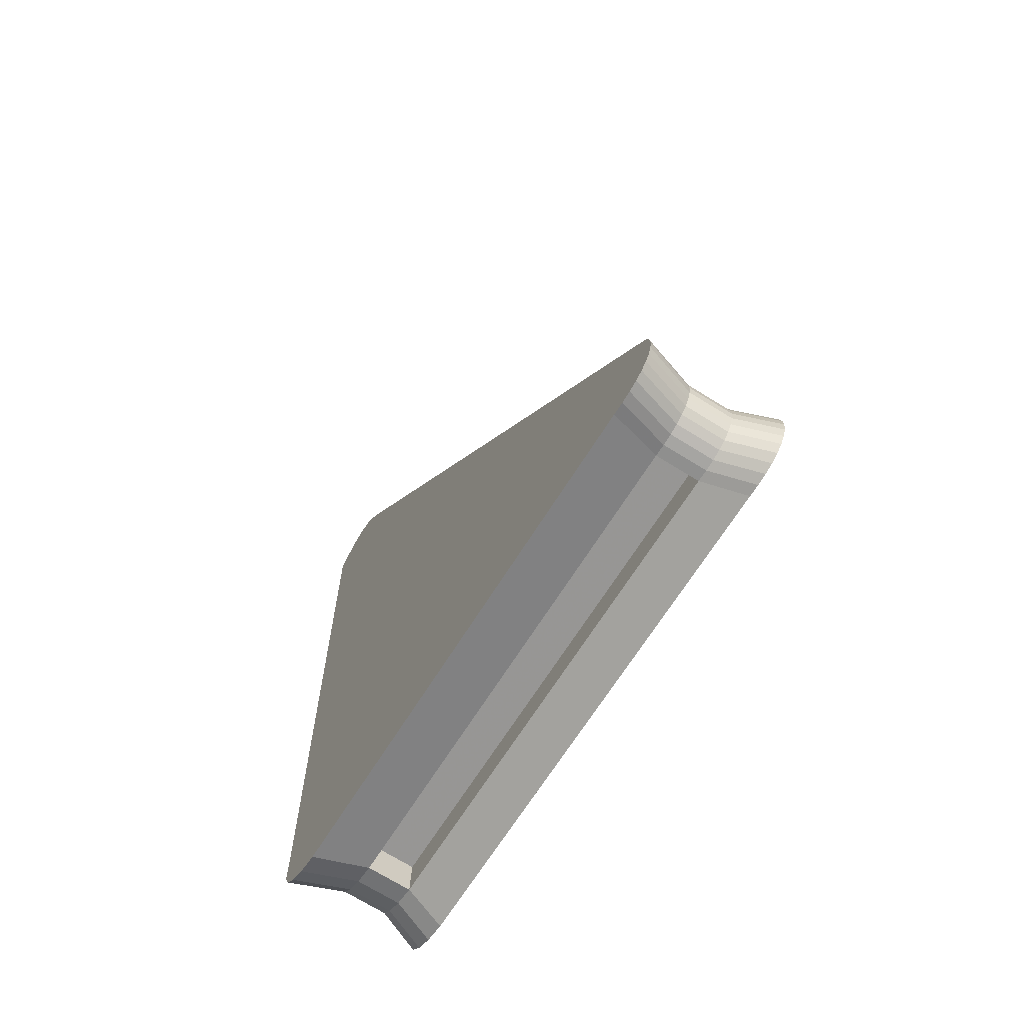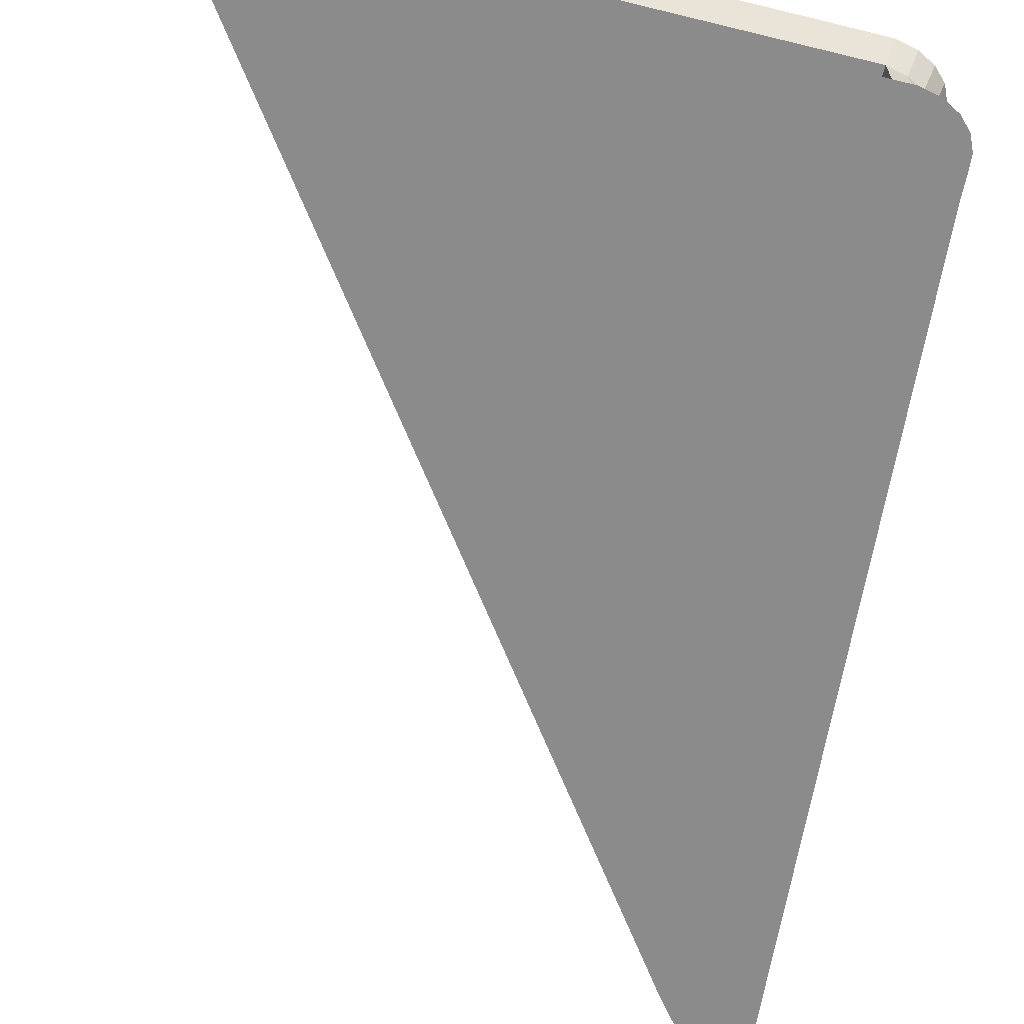
<metadata>
{"format":"obj","ext":"obj","renderer":"f3d","projection":"perspective","resolution":1024,"background":"white","views":[{"elev":-70.5,"azim":-121.9,"up":"+Y"},{"elev":-63.9,"azim":-10.9,"up":"+Z"}]}
</metadata>
<code>
o Cube_Cube.000
v -25.21 -23.84 2.479
v -25.12 -23.97 2.479
v -25.24 -22.5 2.479
v -25.32 -22.84 2.479
v 18 43.56 2.479
v 17.39 43.9 2.479
v 16.44 -19.66 2.479
v 16.44 -18.16 2.479
v -25 -24.08 2.479
v 16.3 43.11 2.479
v 15.2 41.49 2.479
v -24.02 -24.29 2.479
v -23.24 -24.21 2.479
v -25.34 -23.3 2.479
v 16.48 -16.54 2.479
v 15.8 -21.55 2.479
v 16.22 -21.08 2.479
v -24.8 -24.18 2.479
v 13.95 -22.31 2.479
v 17.16 43.92 2.479
v -25.29 -23.63 2.479
v 18.4 43.12 2.479
v -24.48 -24.27 2.479
v 16.42 -20.59 2.479
v 16.92 43.81 2.479
v 15.05 -21.99 2.479
v 15.15 41.52 12.56
v 16.25 43.14 12.56
v -24.02 -24.36 12.56
v -24.49 -24.33 12.56
v 16.28 -21.12 12.56
v 15.84 -21.6 12.56
v 16.89 43.86 12.56
v 17.15 43.98 12.56
v 15.07 -22.05 12.56
v 13.96 -22.37 12.56
v 17.41 43.96 12.56
v 18.04 43.61 12.56
v -25.4 -23.3 12.56
v -25.38 -22.83 12.56
v -23.24 -24.28 12.56
v -25.27 -23.87 12.56
v -25.36 -23.64 12.56
v -25.04 -24.13 12.56
v -25.17 -24.02 12.56
v 16.5 -18.17 12.56
v 16.5 -19.66 12.56
v -25.3 -22.48 12.56
v -24.82 -24.24 12.56
v 16.48 -20.61 12.56
v 18.47 43.14 12.56
v 16.54 -16.55 12.56
f 36 35 32 31 50 47 46 52 51 38 37 34 33 28 27 48 40 39 43 42 45 44 49 30 29 41
f 21 14 4 3 11 10 25 20 6 5 22 15 8 7 24 17 16 26 19 13 12 23 18 9 2 1
o Cube_Cube.002
v 16.25 43.14 1.996
v 15.15 41.52 1.996
v 15.15 41.52 1.996
v 16.25 43.14 1.996
v -24.49 -24.33 1.996
v -24.02 -24.36 1.996
v -24.02 -24.36 1.996
v -24.49 -24.33 1.996
v 15.84 -21.6 1.996
v 16.28 -21.12 1.996
v 16.28 -21.12 1.996
v 15.84 -21.6 1.996
v 17.15 43.98 1.996
v 16.89 43.86 1.996
v 16.89 43.86 1.996
v 17.15 43.98 1.996
v 13.96 -22.37 1.996
v 15.07 -22.05 1.996
v 15.07 -22.05 1.996
v 13.96 -22.37 1.996
v 17.41 43.96 1.996
v 18.04 43.61 1.996
v 18.04 43.61 1.996
v 17.41 43.96 1.996
v -25.38 -22.83 1.996
v -25.4 -23.3 1.996
v -25.4 -23.3 1.996
v -25.38 -22.83 1.996
v -23.24 -24.28 1.996
v -23.24 -24.28 1.996
v -25.36 -23.64 1.996
v -25.27 -23.87 1.996
v -25.27 -23.87 1.996
v -25.36 -23.64 1.996
v -25.17 -24.02 1.996
v -25.04 -24.13 1.996
v -25.04 -24.13 1.996
v -25.17 -24.02 1.996
v 16.5 -19.66 1.996
v 16.5 -18.17 1.996
v 16.5 -18.17 1.996
v 16.5 -19.66 1.996
v -25.3 -22.48 1.996
v -25.3 -22.48 1.996
v -24.82 -24.24 1.996
v -24.82 -24.24 1.996
v 16.48 -20.61 1.996
v 16.48 -20.61 1.996
v 18.47 43.14 1.996
v 18.47 43.14 1.996
v 16.54 -16.55 1.996
v 16.54 -16.55 1.996
v 19.49 41.45 9.569
v 20.59 43.94 12.56
v 18.64 -16.61 12.56
v 17.63 -16.01 9.569
v -21.95 -25.28 9.569
v -23.08 -26.37 12.56
v -23.98 -26.46 12.56
v -22.81 -25.37 9.569
v -24.82 -26.41 12.56
v -23.61 -25.32 9.569
v -25.57 -26.22 12.56
v -24.32 -25.13 9.569
v -26.22 -25.88 12.56
v -24.94 -24.82 9.569
v -26.75 -25.42 12.56
v -25.44 -24.38 9.569
v -27.15 -24.84 12.56
v -25.82 -23.83 9.569
v -27.4 -24.16 12.56
v -26.06 -23.18 9.569
v -27.51 -23.39 12.56
v -26.16 -22.45 9.569
v -27.46 -22.55 12.56
v -26.12 -21.65 9.569
v -27.27 -21.67 12.56
v -25.94 -20.81 9.569
v 16.25 43.14 12.56
v 15.15 41.52 12.56
v 15.15 41.52 12.56
v 16.25 43.14 12.56
v 13.53 -23.46 6.379
v 14.31 -24.45 2.479
v 15.9 -23.99 2.479
v 15.04 -23.02 6.379
v 17.18 -23.24 2.479
v 16.25 -22.31 6.379
v 18.09 -22.24 2.479
v 17.11 -21.36 6.379
v 18.57 -21.03 2.479
v 17.56 -20.21 6.379
v 18.6 -19.69 2.479
v 17.59 -18.93 6.379
v 18.6 -18.19 2.479
v 17.59 -17.52 6.379
v 18.64 -16.61 2.479
v 17.63 -16.01 6.379
v 13.53 -23.46 9.569
v 14.31 -24.45 12.56
v 19.49 41.45 6.38
v 20.59 43.94 2.479
v 19.35 45.27 2.479
v 18.31 42.71 6.38
v 18.05 46.01 2.479
v 17.07 43.41 6.38
v 16.77 46.12 2.479
v 15.86 43.52 6.38
v 15.6 45.58 2.479
v 14.75 43.01 6.38
v 14.59 44.43 2.479
v 13.79 41.91 6.38
v 13.4 42.67 2.479
v 12.66 40.25 6.38
v -27.27 -21.67 2.479
v -25.94 -20.81 6.379
v 13.4 42.67 12.56
v 12.66 40.25 9.569
v -24.27 -21.86 6.379
v 14.32 39.2 6.38
v 14.59 44.43 12.56
v 13.79 41.91 9.569
v 15.6 45.58 12.56
v 14.75 43.01 9.569
v 16.77 46.12 12.56
v 15.86 43.52 9.569
v 18.05 46.01 12.56
v 17.07 43.41 9.569
v 19.35 45.27 12.56
v 18.31 42.71 9.569
v -21.95 -25.28 6.379
v -23.08 -26.37 2.479
v -22.1 -22.37 9.569
v 13.38 -20.55 9.569
v 18.6 -18.19 12.56
v 17.59 -17.52 9.569
v 18.6 -19.69 12.56
v 17.59 -18.93 9.569
v 18.57 -21.03 12.56
v 17.56 -20.21 9.569
v 18.09 -22.24 12.56
v 17.11 -21.36 9.569
v 17.18 -23.24 12.56
v 16.25 -22.31 9.569
v 15.9 -23.99 12.56
v 15.04 -23.02 9.569
v -27.46 -22.55 2.479
v -26.12 -21.65 6.379
v -27.51 -23.39 2.479
v -26.16 -22.45 6.379
v -27.4 -24.16 2.479
v -26.06 -23.18 6.379
v -27.15 -24.84 2.479
v -25.82 -23.83 6.379
v -26.75 -25.42 2.479
v -25.44 -24.38 6.379
v -26.22 -25.88 2.479
v -24.94 -24.82 6.379
v -25.57 -26.22 2.479
v -24.32 -25.13 6.379
v -24.82 -26.41 2.479
v -23.61 -25.32 6.379
v -23.98 -26.46 2.479
v -22.81 -25.37 6.379
v 15 -15.93 9.569
v 16.85 41.53 9.569
v 14.32 39.2 9.569
v -24.27 -21.86 9.569
v 13.38 -20.55 6.379
v -22.1 -22.37 6.379
v 16.85 41.53 6.38
v 15 -15.93 6.379
v -23.24 -24.28 12.56
v -24.02 -24.36 12.56
v -24.49 -24.33 12.56
v -24.82 -24.24 12.56
v -25.04 -24.13 12.56
v -25.17 -24.02 12.56
v -25.27 -23.87 12.56
v -25.36 -23.64 12.56
v -25.4 -23.3 12.56
v -25.38 -22.83 12.56
v -25.3 -22.48 12.56
v 15.07 -22.05 12.56
v 13.96 -22.37 12.56
v 15.84 -21.6 12.56
v 16.28 -21.12 12.56
v 16.48 -20.61 12.56
v 16.5 -19.66 12.56
v 16.5 -18.17 12.56
v 16.54 -16.55 12.56
v 18.04 43.61 12.56
v 18.47 43.14 12.56
v 17.41 43.96 12.56
v 17.15 43.98 12.56
v 16.89 43.86 12.56
v -24.02 -24.36 12.56
v -24.49 -24.33 12.56
v 16.28 -21.12 12.56
v 15.84 -21.6 12.56
v 16.89 43.86 12.56
v 17.15 43.98 12.56
v 15.07 -22.05 12.56
v 13.96 -22.37 12.56
v 17.41 43.96 12.56
v 18.04 43.61 12.56
v -25.4 -23.3 12.56
v -25.38 -22.83 12.56
v -23.24 -24.28 12.56
v -25.27 -23.87 12.56
v -25.36 -23.64 12.56
v -25.04 -24.13 12.56
v -25.17 -24.02 12.56
v 16.5 -18.17 12.56
v 16.5 -19.66 12.56
v -25.3 -22.48 12.56
v -24.82 -24.24 12.56
v 16.48 -20.61 12.56
v 18.47 43.14 12.56
v 16.54 -16.55 12.56
v -25.21 -23.84 2.479
v -25.12 -23.97 2.479
v -25.24 -22.5 2.479
v -25.32 -22.84 2.479
v 18 43.56 2.479
v 17.39 43.9 2.479
v 16.44 -19.66 2.479
v 16.44 -18.16 2.479
v -25 -24.08 2.479
v 16.3 43.11 2.479
v 15.2 41.49 2.479
v -24.02 -24.29 2.479
v -23.24 -24.21 2.479
v -25.34 -23.3 2.479
v 16.48 -16.54 2.479
v 15.8 -21.55 2.479
v 16.22 -21.08 2.479
v -24.8 -24.18 2.479
v 13.95 -22.31 2.479
v 17.16 43.92 2.479
v -25.29 -23.63 2.479
v 18.4 43.12 2.479
v -24.48 -24.27 2.479
v 16.42 -20.59 2.479
v 16.92 43.81 2.479
v 15.05 -21.99 2.479
v 19.49 41.45 9.569
v 20.59 43.94 12.56
v 18.64 -16.61 12.56
v 17.63 -16.01 9.569
v -21.95 -25.28 9.569
v -23.08 -26.37 12.56
v -23.98 -26.46 12.56
v -22.81 -25.37 9.569
v -24.82 -26.41 12.56
v -23.61 -25.32 9.569
v -25.57 -26.22 12.56
v -24.32 -25.13 9.569
v -26.22 -25.88 12.56
v -24.94 -24.82 9.569
v -26.75 -25.42 12.56
v -25.44 -24.38 9.569
v -27.15 -24.84 12.56
v -25.82 -23.83 9.569
v -27.4 -24.16 12.56
v -26.06 -23.18 9.569
v -27.51 -23.39 12.56
v -26.16 -22.45 9.569
v -27.46 -22.55 12.56
v -26.12 -21.65 9.569
v -27.27 -21.67 12.56
v -25.94 -20.81 9.569
v 16.25 43.14 12.56
v 15.15 41.52 12.56
v 15.15 41.52 12.56
v 16.25 43.14 12.56
v 13.53 -23.46 6.379
v 14.31 -24.45 2.479
v 15.9 -23.99 2.479
v 15.04 -23.02 6.379
v 17.18 -23.24 2.479
v 16.25 -22.31 6.379
v 18.09 -22.24 2.479
v 17.11 -21.36 6.379
v 18.57 -21.03 2.479
v 17.56 -20.21 6.379
v 18.6 -19.69 2.479
v 17.59 -18.93 6.379
v 18.6 -18.19 2.479
v 17.59 -17.52 6.379
v 18.64 -16.61 2.479
v 17.63 -16.01 6.379
v 13.53 -23.46 9.569
v 14.31 -24.45 12.56
v 19.49 41.45 6.38
v 20.59 43.94 2.479
v 19.35 45.27 2.479
v 18.31 42.71 6.38
v 18.05 46.01 2.479
v 17.07 43.41 6.38
v 16.77 46.12 2.479
v 15.86 43.52 6.38
v 15.6 45.58 2.479
v 14.75 43.01 6.38
v 14.59 44.43 2.479
v 13.79 41.91 6.38
v 13.4 42.67 2.479
v 12.66 40.25 6.38
v -27.27 -21.67 2.479
v -25.94 -20.81 6.379
v 13.4 42.67 12.56
v 12.66 40.25 9.569
v -24.27 -21.86 6.379
v 14.32 39.2 6.38
v 14.59 44.43 12.56
v 13.79 41.91 9.569
v 15.6 45.58 12.56
v 14.75 43.01 9.569
v 16.77 46.12 12.56
v 15.86 43.52 9.569
v 18.05 46.01 12.56
v 17.07 43.41 9.569
v 19.35 45.27 12.56
v 18.31 42.71 9.569
v -21.95 -25.28 6.379
v -23.08 -26.37 2.479
v -22.1 -22.37 9.569
v 13.38 -20.55 9.569
v 18.6 -18.19 12.56
v 17.59 -17.52 9.569
v 18.6 -19.69 12.56
v 17.59 -18.93 9.569
v 18.57 -21.03 12.56
v 17.56 -20.21 9.569
v 18.09 -22.24 12.56
v 17.11 -21.36 9.569
v 17.18 -23.24 12.56
v 16.25 -22.31 9.569
v 15.9 -23.99 12.56
v 15.04 -23.02 9.569
v -27.46 -22.55 2.479
v -26.12 -21.65 6.379
v -27.51 -23.39 2.479
v -26.16 -22.45 6.379
v -27.4 -24.16 2.479
v -26.06 -23.18 6.379
v -27.15 -24.84 2.479
v -25.82 -23.83 6.379
v -26.75 -25.42 2.479
v -25.44 -24.38 6.379
v -26.22 -25.88 2.479
v -24.94 -24.82 6.379
v -25.57 -26.22 2.479
v -24.32 -25.13 6.379
v -24.82 -26.41 2.479
v -23.61 -25.32 6.379
v -23.98 -26.46 2.479
v -22.81 -25.37 6.379
v 15 -15.93 9.569
v 16.85 41.53 9.569
v 14.32 39.2 9.569
v -24.27 -21.86 9.569
v 13.38 -20.55 6.379
v -22.1 -22.37 6.379
v 16.85 41.53 6.38
v 15 -15.93 6.379
v -23.24 -24.28 12.56
v -24.02 -24.36 12.56
v -24.49 -24.33 12.56
v -24.82 -24.24 12.56
v -25.04 -24.13 12.56
v -25.17 -24.02 12.56
v -25.27 -23.87 12.56
v -25.36 -23.64 12.56
v -25.4 -23.3 12.56
v -25.38 -22.83 12.56
v -25.3 -22.48 12.56
v 15.07 -22.05 12.56
v 13.96 -22.37 12.56
v 15.84 -21.6 12.56
v 16.28 -21.12 12.56
v 16.48 -20.61 12.56
v 16.5 -19.66 12.56
v 16.5 -18.17 12.56
v 16.54 -16.55 12.56
v 18.04 43.61 12.56
v 18.47 43.14 12.56
v 17.41 43.96 12.56
v 17.15 43.98 12.56
v 16.89 43.86 12.56
v -24.02 -24.36 12.56
v -24.49 -24.33 12.56
v 16.28 -21.12 12.56
v 15.84 -21.6 12.56
v 16.89 43.86 12.56
v 17.15 43.98 12.56
v 15.07 -22.05 12.56
v 13.96 -22.37 12.56
v 17.41 43.96 12.56
v 18.04 43.61 12.56
v -25.4 -23.3 12.56
v -25.38 -22.83 12.56
v -23.24 -24.28 12.56
v -25.27 -23.87 12.56
v -25.36 -23.64 12.56
v -25.04 -24.13 12.56
v -25.17 -24.02 12.56
v 16.5 -18.17 12.56
v 16.5 -19.66 12.56
v -25.3 -22.48 12.56
v -24.82 -24.24 12.56
v 16.48 -20.61 12.56
v 18.47 43.14 12.56
v 16.54 -16.55 12.56
v -25.21 -23.84 2.479
v -25.12 -23.97 2.479
v -25.24 -22.5 2.479
v -25.32 -22.84 2.479
v 18 43.56 2.479
v 17.39 43.9 2.479
v 16.44 -19.66 2.479
v 16.44 -18.16 2.479
v -25 -24.08 2.479
v 16.3 43.11 2.479
v 15.2 41.49 2.479
v -24.02 -24.29 2.479
v -23.24 -24.21 2.479
v -25.34 -23.3 2.479
v 16.48 -16.54 2.479
v 15.8 -21.55 2.479
v 16.22 -21.08 2.479
v -24.8 -24.18 2.479
v 13.95 -22.31 2.479
v 17.16 43.92 2.479
v -25.29 -23.63 2.479
v 18.4 43.12 2.479
v -24.48 -24.27 2.479
v 16.42 -20.59 2.479
v 16.92 43.81 2.479
v 15.05 -21.99 2.479
f 53 54 55 56
f 57 58 59 60
f 61 62 63 64
f 65 66 67 68
f 69 70 71 72
f 73 74 75 76
f 77 78 79 80
f 81 69 72 82
f 83 84 85 86
f 87 88 89 90
f 91 92 93 94
f 54 95 96 55
f 97 57 60 98
f 62 99 100 63
f 66 53 56 67
f 58 81 82 59
f 70 61 64 71
f 76 65 68 73
f 95 77 80 96
f 74 101 102 75
f 78 83 86 79
f 92 103 104 93
f 84 87 90 85
f 103 102 101 104
f 88 97 98 89
f 99 91 94 100
f 105 106 107 108
f 109 110 111 112
f 112 111 113 114
f 114 113 115 116
f 116 115 117 118
f 118 117 119 120
f 120 119 121 122
f 122 121 123 124
f 124 123 125 126
f 126 125 127 128
f 128 127 129 130
f 131 132 133 134
f 135 136 137 138
f 138 137 139 140
f 140 139 141 142
f 142 141 143 144
f 144 143 145 146
f 146 145 147 148
f 148 147 149 150
f 151 152 110 109
f 153 154 155 156
f 156 155 157 158
f 158 157 159 160
f 160 159 161 162
f 162 161 163 164
f 164 163 165 166
f 166 165 167 168
f 169 170 130 129
f 166 168 171 172
f 173 174 170 169
f 174 164 166 170
f 175 176 174 173
f 176 162 164 174
f 177 178 176 175
f 178 160 162 176
f 179 180 178 177
f 180 158 160 178
f 181 182 180 179
f 182 156 158 180
f 106 105 182 181
f 105 153 156 182
f 136 135 183 184
f 151 109 185 186
f 187 188 108 107
f 188 148 150 108
f 189 190 188 187
f 190 146 148 188
f 191 192 190 189
f 192 144 146 190
f 193 194 192 191
f 194 142 144 192
f 195 196 194 193
f 196 140 142 194
f 197 198 196 195
f 198 138 140 196
f 152 151 198 197
f 151 135 138 198
f 199 200 168 167
f 200 128 130 168
f 201 202 200 199
f 202 126 128 200
f 203 204 202 201
f 204 124 126 202
f 205 206 204 203
f 206 122 124 204
f 207 208 206 205
f 208 120 122 206
f 209 210 208 207
f 210 118 120 208
f 211 212 210 209
f 212 116 118 210
f 213 214 212 211
f 214 114 116 212
f 215 216 214 213
f 216 112 114 214
f 184 183 216 215
f 183 109 112 216
f 154 153 150 149
f 105 108 217 218
f 219 172 171 220
f 130 170 219 220
f 170 166 172 219
f 168 130 220 171
f 221 186 185 222
f 183 135 221 222
f 135 151 186 221
f 109 183 222 185
f 223 218 217 224
f 150 153 223 224
f 153 105 218 223
f 108 150 224 217
f 225 226 111 110
f 226 227 113 111
f 227 228 115 113
f 228 229 117 115
f 229 230 119 117
f 230 231 121 119
f 231 232 123 121
f 232 233 125 123
f 233 234 127 125
f 234 235 129 127
f 236 237 152 197
f 238 236 197 195
f 239 238 195 193
f 240 239 193 191
f 241 240 191 189
f 242 241 189 187
f 243 242 187 107
f 237 225 110 152
f 244 245 106 181
f 246 244 181 179
f 247 246 179 177
f 248 247 177 175
f 131 248 175 173
f 132 131 173 169
f 235 132 169 129
f 245 243 107 106
f 227 226 249 250
f 238 239 251 252
f 247 248 253 254
f 237 236 255 256
f 257 258 244 246
f 234 233 259 260
f 225 237 256 261
f 232 231 262 263
f 230 229 264 265
f 241 242 266 267
f 132 235 268 133
f 228 227 250 269
f 239 240 270 251
f 248 131 134 253
f 226 225 261 249
f 236 238 252 255
f 246 247 254 257
f 235 234 260 268
f 258 271 245 244
f 233 232 263 259
f 242 243 272 266
f 231 230 265 262
f 243 245 271 272
f 229 228 269 264
f 240 241 267 270
f 273 274 207 205
f 275 276 199 167
f 277 278 157 155
f 279 280 147 145
f 274 281 209 207
f 282 283 165 163
f 284 285 184 215
f 276 286 201 199
f 280 287 149 147
f 288 289 141 139
f 281 290 211 209
f 285 291 136 184
f 278 292 159 157
f 286 293 203 201
f 287 294 154 149
f 290 295 213 211
f 289 296 143 141
f 292 297 161 159
f 291 298 137 136
f 293 273 205 203
f 294 277 155 154
f 296 279 145 143
f 295 284 215 213
f 297 282 163 161
f 283 275 167 165
f 298 288 139 137
f 299 300 301 302
f 303 304 305 306
f 306 305 307 308
f 308 307 309 310
f 310 309 311 312
f 312 311 313 314
f 314 313 315 316
f 316 315 317 318
f 318 317 319 320
f 320 319 321 322
f 322 321 323 324
f 325 326 327 328
f 329 330 331 332
f 332 331 333 334
f 334 333 335 336
f 336 335 337 338
f 338 337 339 340
f 340 339 341 342
f 342 341 343 344
f 345 346 304 303
f 347 348 349 350
f 350 349 351 352
f 352 351 353 354
f 354 353 355 356
f 356 355 357 358
f 358 357 359 360
f 360 359 361 362
f 363 364 324 323
f 360 362 365 366
f 367 368 364 363
f 368 358 360 364
f 369 370 368 367
f 370 356 358 368
f 371 372 370 369
f 372 354 356 370
f 373 374 372 371
f 374 352 354 372
f 375 376 374 373
f 376 350 352 374
f 300 299 376 375
f 299 347 350 376
f 330 329 377 378
f 345 303 379 380
f 381 382 302 301
f 382 342 344 302
f 383 384 382 381
f 384 340 342 382
f 385 386 384 383
f 386 338 340 384
f 387 388 386 385
f 388 336 338 386
f 389 390 388 387
f 390 334 336 388
f 391 392 390 389
f 392 332 334 390
f 346 345 392 391
f 345 329 332 392
f 393 394 362 361
f 394 322 324 362
f 395 396 394 393
f 396 320 322 394
f 397 398 396 395
f 398 318 320 396
f 399 400 398 397
f 400 316 318 398
f 401 402 400 399
f 402 314 316 400
f 403 404 402 401
f 404 312 314 402
f 405 406 404 403
f 406 310 312 404
f 407 408 406 405
f 408 308 310 406
f 409 410 408 407
f 410 306 308 408
f 378 377 410 409
f 377 303 306 410
f 348 347 344 343
f 299 302 411 412
f 413 366 365 414
f 324 364 413 414
f 364 360 366 413
f 362 324 414 365
f 415 380 379 416
f 377 329 415 416
f 329 345 380 415
f 303 377 416 379
f 417 412 411 418
f 344 347 417 418
f 347 299 412 417
f 302 344 418 411
f 419 420 305 304
f 420 421 307 305
f 421 422 309 307
f 422 423 311 309
f 423 424 313 311
f 424 425 315 313
f 425 426 317 315
f 426 427 319 317
f 427 428 321 319
f 428 429 323 321
f 430 431 346 391
f 432 430 391 389
f 433 432 389 387
f 434 433 387 385
f 435 434 385 383
f 436 435 383 381
f 437 436 381 301
f 431 419 304 346
f 438 439 300 375
f 440 438 375 373
f 441 440 373 371
f 442 441 371 369
f 325 442 369 367
f 326 325 367 363
f 429 326 363 323
f 439 437 301 300
f 421 420 443 444
f 432 433 445 446
f 441 442 447 448
f 431 430 449 450
f 451 452 438 440
f 428 427 453 454
f 419 431 450 455
f 426 425 456 457
f 424 423 458 459
f 435 436 460 461
f 326 429 462 327
f 422 421 444 463
f 433 434 464 445
f 442 325 328 447
f 420 419 455 443
f 430 432 446 449
f 440 441 448 451
f 429 428 454 462
f 452 465 439 438
f 427 426 457 453
f 436 437 466 460
f 425 424 459 456
f 437 439 465 466
f 423 422 463 458
f 434 435 461 464
f 467 468 401 399
f 469 470 393 361
f 471 472 351 349
f 473 474 341 339
f 468 475 403 401
f 476 477 359 357
f 478 479 378 409
f 470 480 395 393
f 474 481 343 341
f 482 483 335 333
f 475 484 405 403
f 479 485 330 378
f 472 486 353 351
f 480 487 397 395
f 481 488 348 343
f 484 489 407 405
f 483 490 337 335
f 486 491 355 353
f 485 492 331 330
f 487 467 399 397
f 488 471 349 348
f 490 473 339 337
f 489 478 409 407
f 491 476 357 355
f 477 469 361 359
f 492 482 333 331

</code>
